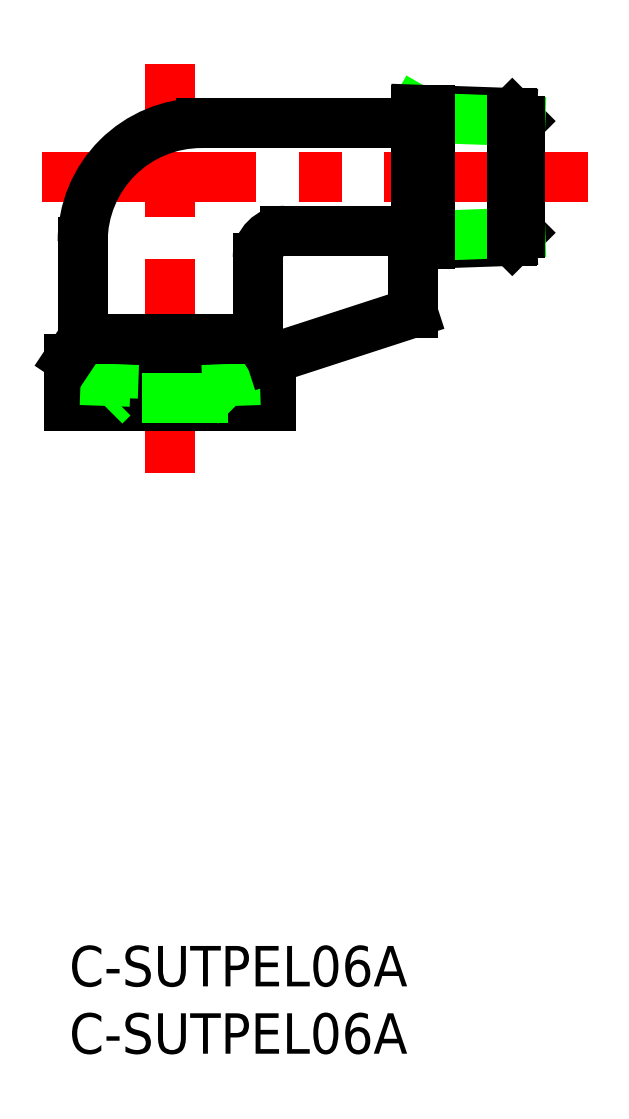
<metadata>
{"format":"dxf","ext":"dxf","renderer":"ezdxf+matplotlib","layout":"modelspace","background":"white","min_lineweight":24,"dpi":150}
</metadata>
<code>
0
SECTION
2
ENTITIES
0
INSERT
8
0
2
*U12
10
0
20
0
30
0
0
INSERT
8
0
2
*U13
10
0
20
0
30
0
0
LINE
8
CENTER
10
7.5
20
35.1
30
0
11
7.5
21
65.47
31
0
0
LINE
8
CENTER
10
-2
20
57.1
30
0
11
38.5
21
57.1
31
0
0
LINE
8
0
10
15
20
40.1
30
0
11
15
21
43.6
31
0
0
LINE
8
0
10
2.7e-15
20
40.1
30
0
11
3.6e-15
21
43.6
31
0
0
LINE
8
0
10
2.7e-15
20
40.1
30
0
11
15
21
40.1
31
0
0
LINE
8
0
10
4.4e-15
20
43.6
30
0
11
15
21
43.6
31
0
0
LINE
8
0
10
12.26
20
43.2
30
0
11
12.36
21
40.1
31
0
0
LINE
8
0
10
11.67
20
43.2
30
0
11
11.76
21
40.7
31
0
0
LINE
8
0
10
3.325
20
43.2
30
0
11
3.238
21
40.7
31
0
0
LINE
8
0
10
2.744
20
43.2
30
0
11
2.636
21
40.1
31
0
0
LINE
8
0
10
11.76
20
40.7
30
0
11
12.36
21
40.1
31
0
0
LINE
8
0
10
3.238
20
40.7
30
0
11
2.636
21
40.1
31
0
0
LINE
8
0
10
11.76
20
40.7
30
0
11
3.238
21
40.7
31
0
0
LINE
8
0
10
1
20
45.1
30
0
11
14
21
45.1
31
0
0
LINE
8
0
10
14
20
45.1
30
0
11
14
21
51.1
31
0
0
LINE
8
0
10
1
20
45.1
30
0
11
1
21
52.3
31
0
0
LINE
8
0
10
14
20
45.1
30
0
11
15
21
43.6
31
0
0
LINE
8
0
10
1
20
45.1
30
0
11
4.4e-15
21
43.6
31
0
0
LINE
8
0
10
26.79
20
61.48
30
0
11
25.72
21
62.1
31
0
0
LINE
8
0
10
32.9
20
61.85
30
0
11
25.72
21
62.1
31
0
0
LINE
8
0
10
26.79
20
52.72
30
0
11
25.72
21
52.1
31
0
0
LINE
8
0
10
32.9
20
52.35
30
0
11
25.72
21
52.1
31
0
0
LINE
8
0
10
32.9
20
61.85
30
0
11
33.5
21
61.24
31
0
0
LINE
8
0
10
33.5
20
61.24
30
0
11
26.79
21
61.48
31
0
0
LINE
8
0
10
32.9
20
52.35
30
0
11
33.5
21
52.96
31
0
0
LINE
8
0
10
33.5
20
52.96
30
0
11
26.79
21
52.72
31
0
0
LINE
8
0
10
26.79
20
62.05
30
0
11
26.79
21
52.15
31
0
0
LINE
8
0
10
33.5
20
61.24
30
0
11
33.5
21
52.96
31
0
0
LINE
8
0
10
32.9
20
61.85
30
0
11
32.9
21
52.35
31
0
0
LINE
8
0
10
25.72
20
52.1
30
0
11
25.72
21
62.1
31
0
0
LINE
8
0
10
9.8
20
61.1
30
0
11
25.72
21
61.1
31
0
0
LINE
8
0
10
16
20
53.1
30
0
11
25.72
21
53.1
31
0
0
LINE
8
0
10
25.52
20
47.02
30
0
11
25.52
21
53.1
31
0
0
LINE
8
0
10
15
20
43.6
30
0
11
25.52
21
47.02
31
0
0
ARC
8
0
10
16
20
51.1
30
0
40
2
50
90
51
180
0
ARC
8
0
10
9.8
20
52.3
30
0
40
8.8
50
90
51
180
0
ENDSEC
0
EOF

</code>
